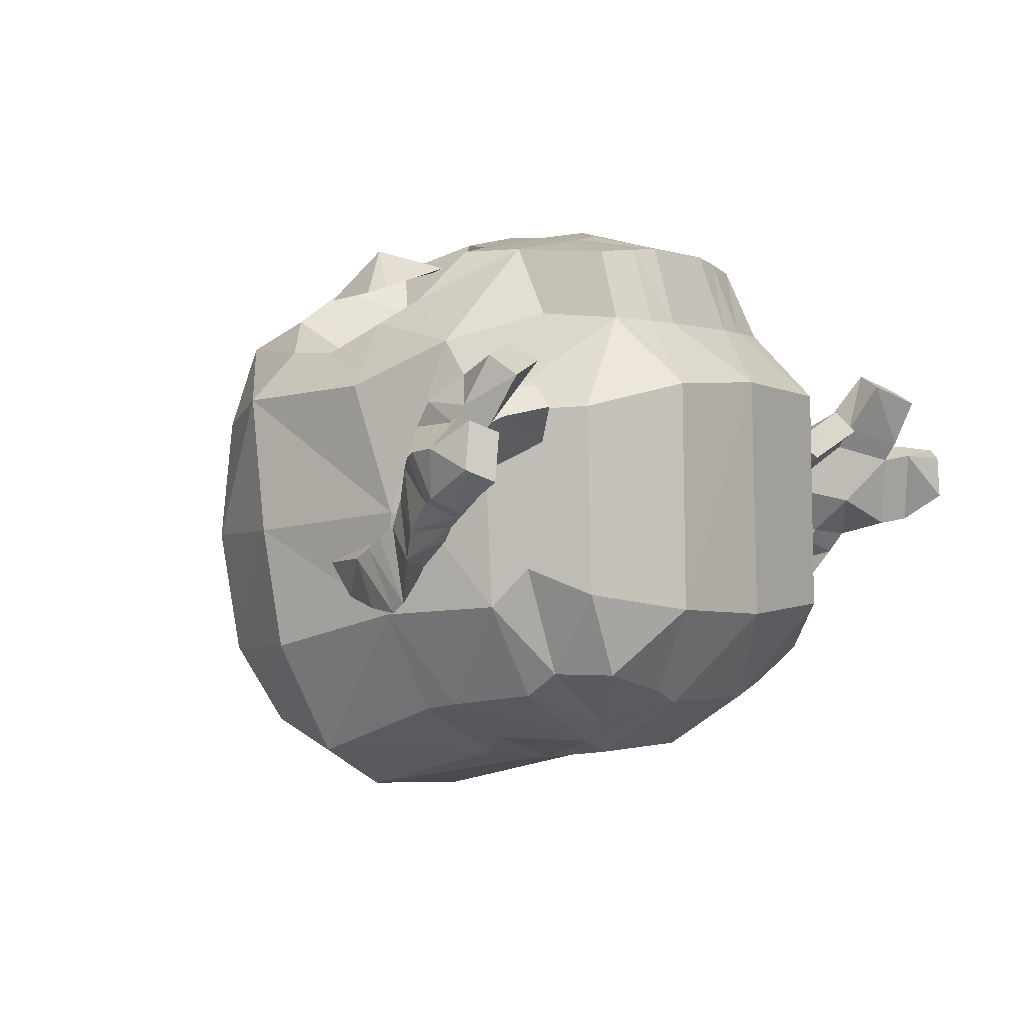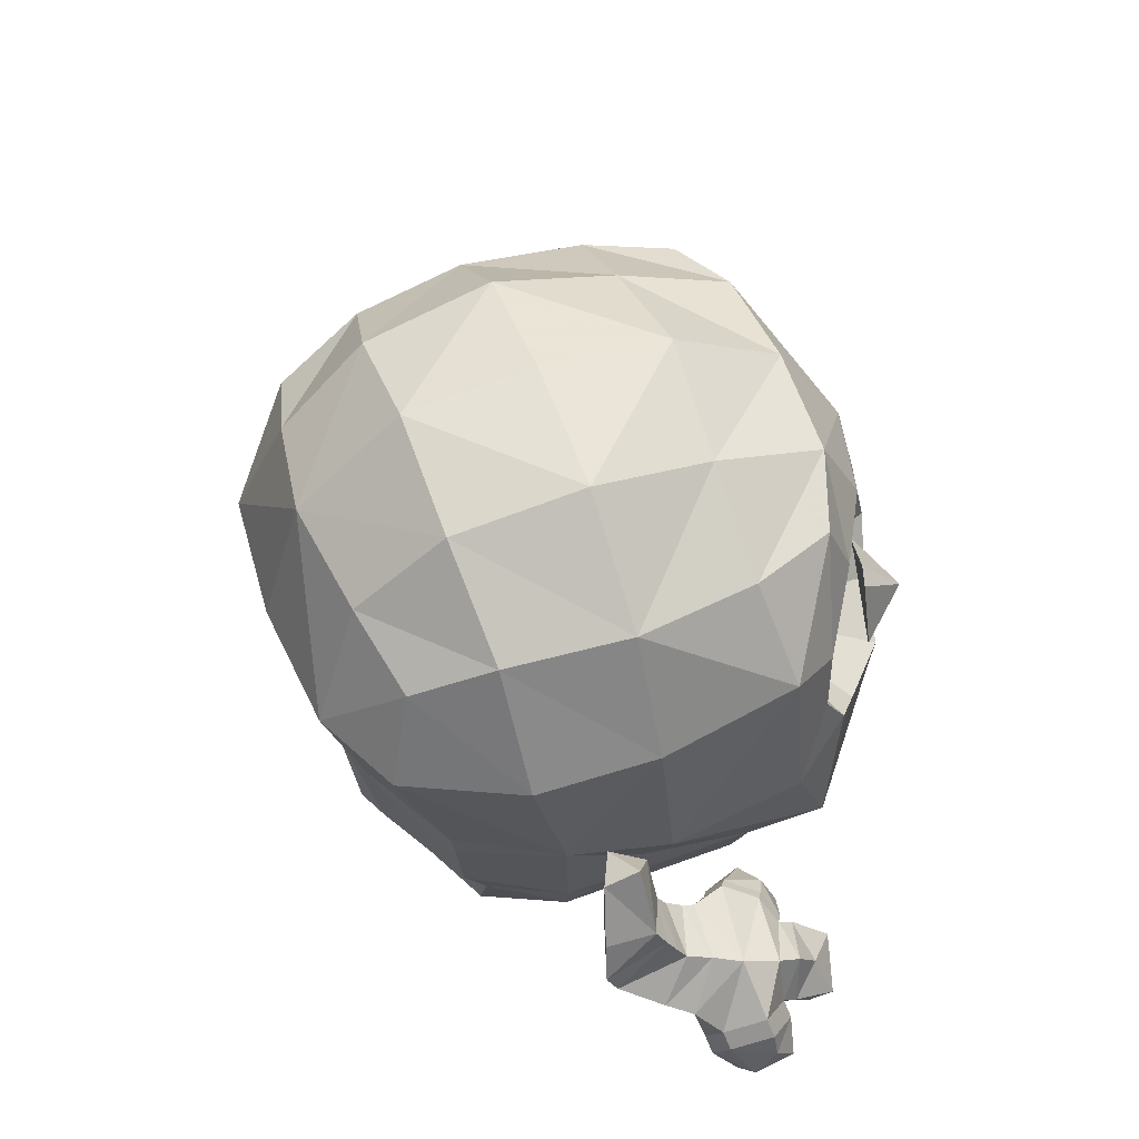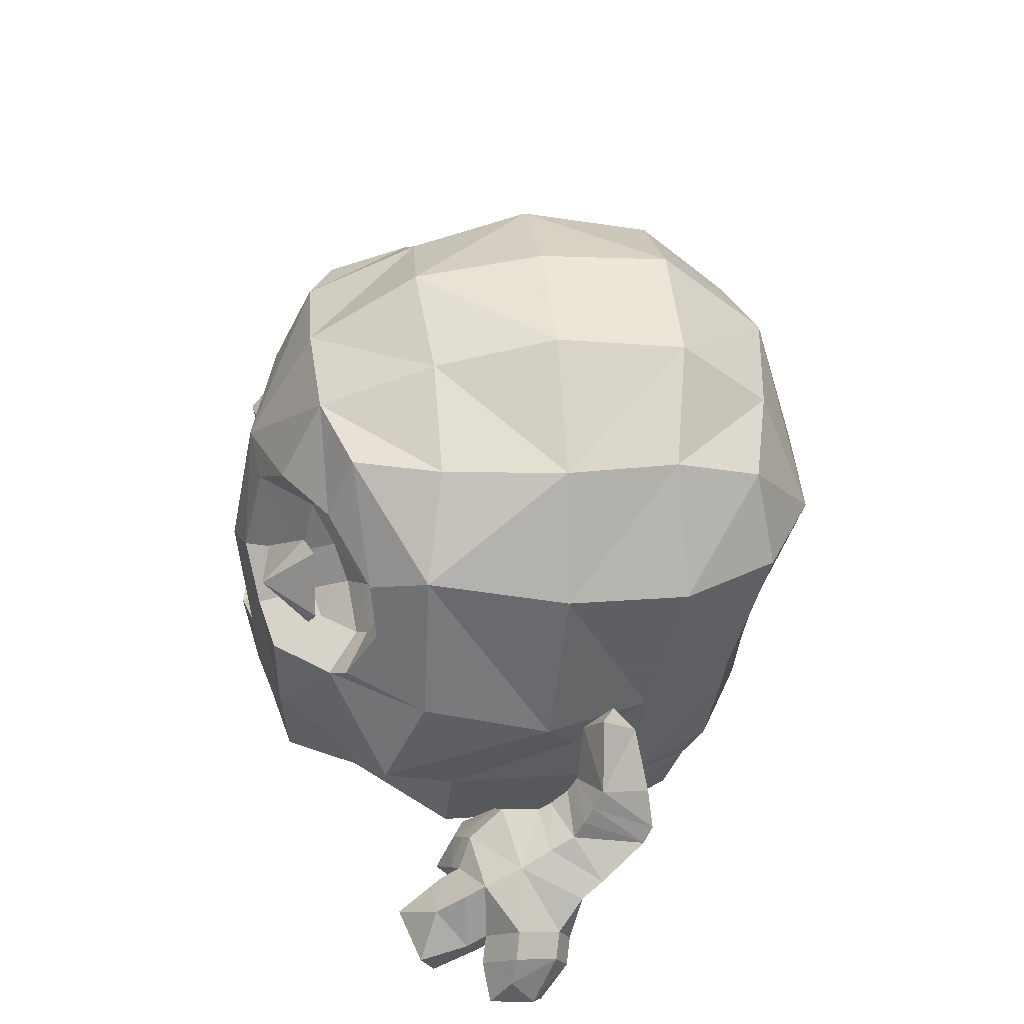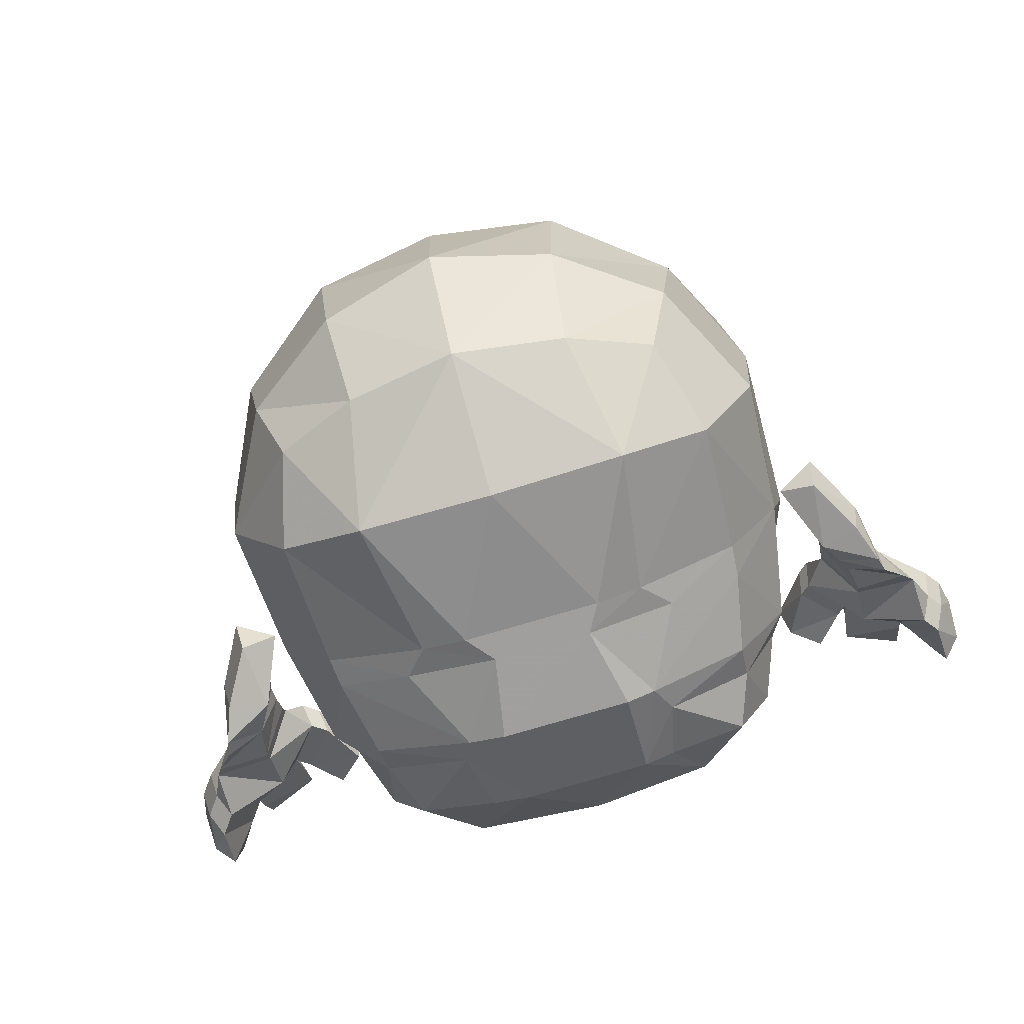
<metadata>
{"format":"obj","ext":"obj","renderer":"f3d","projection":"perspective","resolution":1024,"background":"white","views":[{"elev":-0.7,"azim":-52.7,"up":"+Z"},{"elev":53.5,"azim":-110.5,"up":"+Y"},{"elev":36.4,"azim":83.1,"up":"+Y"},{"elev":-78.7,"azim":-163.7,"up":"+Z"}]}
</metadata>
<code>
v -32.39 80.06 40.36
v -15.25 69.69 46.5
v -16.59 66.16 46.99
v -33.89 65.44 41.81
v -35.79 68.29 40.75
v -28.64 71.7 49.42
v -28.55 80.43 41.59
v 31.93 79.72 39.6
v 15.68 69.96 47.64
v 17.01 66.5 48.12
v 33.41 65.4 41.4
v 35.19 68.14 40.07
v 29.08 71.88 49.12
v 28.3 80.18 41.16
v 47.87 39.92 29.43
v 25.33 41.19 47.79
v 26.08 34.97 35.62
v 44.85 34.04 17.08
v 21.15 25.75 46.63
v 23.57 20.95 34.26
v -21.15 25.75 46.63
v -23.57 20.95 34.26
v 50.8 49.91 -0.2092
v -41.64 100.3 -4.21
v 41.64 100.3 -4.21
v -38.77 100.3 17.05
v 38.77 100.3 17.05
v 21.13 110.4 16.51
v -21.13 110.4 16.51
v 49.45 84.54 20.69
v -49.45 84.54 20.69
v 0 44.95 53.86
v 0 84.82 49.65
v 0 62.13 54.29
v -32.97 99.58 31.94
v 32.97 99.58 31.94
v -34.09 91.69 -39.42
v 34.09 91.69 -39.42
v 0 104.7 37.38
v 0 100.9 -46.11
v -38.02 51.98 -35.39
v 38.02 51.98 -35.39
v 0 118.9 -5.068
v -50.8 49.91 -0.2092
v -19.56 102.9 36.66
v 19.56 102.9 36.66
v -19.56 97.64 -43.1
v 19.56 97.64 -43.1
v -38.77 98.44 -25.74
v 38.77 98.44 -23.9
v -38.77 75.34 -44.05
v 38.77 75.34 -42.21
v 0 116.2 17.85
v 22.7 115.2 -4.835
v 0 116.6 -27.81
v -22.7 115.2 -4.835
v 20.12 51.39 -44.29
v -20.12 51.39 -44.29
v 48.2 52.79 -18.21
v 51.47 79.76 -3.347
v 51.48 57.78 22.18
v -51.48 57.78 22.18
v -51.47 79.76 -3.347
v -48.2 52.79 -18.21
v -25.33 41.19 47.79
v 21.13 111 -27.64
v -21.13 111 -27.64
v 23.68 76.43 -51.59
v -23.68 76.43 -51.59
v 49.45 77.61 -24.65
v -47.87 39.92 29.43
v -49.45 77.34 -24.39
v 37.43 17.31 17.77
v 34.88 32.15 -32.49
v 31.05 16.55 -25.95
v 17.35 31.66 -41.62
v 17.18 16.24 -31.85
v -31.08 16.5 -28.46
v -17.4 16.31 -31.83
v -17.4 31.6 -41.58
v -34.79 31.89 -32.44
v 22.28 7.12 -17.11
v 37.61 16.32 -14.22
v -22.34 7.153 -17.16
v 22.25 7.873 22.11
v -22.25 7.873 22.11
v -37.43 17.31 17.77
v -37.58 16.35 -14.4
v 44.48 32.54 -16.6
v -44.85 34.04 17.08
v -26.08 34.97 35.62
v -44.45 32.48 -16.65
v -65.14 37.22 -2.972
v -55.66 36.9 0.008963
v -60.56 29.71 -5.231
v -69.34 30.65 -8.317
v -55.68 39.73 -3.086
v -65.47 34.65 -15.55
v 65.14 37.22 -2.972
v 55.66 36.9 0.008963
v 60.56 29.71 -5.231
v 69.82 30.24 -7.575
v 55.68 39.73 -3.086
v 65.47 34.65 -15.55
v -9.492 47.76 52.05
v 9.13 47.76 52.13
v 9.615 81.34 48.33
v 9.082 65.94 52.05
v 32.45 88.36 36.66
v 42.92 79.76 30.39
v 41.6 59.74 35.35
v 44.55 69.99 29.69
v 37.48 56.53 38.25
v 19.74 88.48 44.17
v 26.57 54.93 48.06
v 15.79 56.92 50.3
v -32.51 88.18 36.72
v -19.6 89.03 43.88
v -37.25 54.94 38.42
v -42.8 59.5 33.9
v -43.36 79.72 29.65
v -45.13 68.98 28.93
v -26.67 52.34 48.01
v -15.63 56.73 50.34
v -9.454 81.46 48.34
v -8.55 65.91 52.18
v -0.1602 47.94 46.31
v 24.56 59.58 39
v 17.73 60.84 40.42
v 31.48 60.59 32.78
v 34.09 62.63 30.94
v 13.47 66.56 41.53
v 13.81 77.38 39.17
v 35.97 69.13 27.35
v 34.93 76.75 27.8
v 20.23 81.91 35.27
v 28.29 82.2 31.77
v -17.5 60.19 40.52
v -12.89 66.16 41.71
v -35.18 61.99 29.82
v -31.57 59.02 32.76
v -24.68 57.33 39
v -35.55 76.56 27.05
v -13.48 77.35 39.22
v -36.7 68.16 26.58
v -28.49 82.07 31.65
v -20.08 82.27 35.01
v 22.58 65.67 33.65
v 28.2 69.02 30.31
v 18.11 71.09 35.61
v 23.18 75.57 32.35
v -23.95 64.42 29.86
v -17.7 70.44 31.86
v -28.43 69.76 25.75
v -22.98 75.06 28.47
v -7.381 37.12 51.7
v -12.48 37.23 50.51
v -7.619 23.31 48.22
v -13.53 24.11 47.52
v -8.81 18.54 34.26
v -14.76 19.27 34.26
v 12.93 36.85 50.36
v 7.845 36.77 51.56
v 13.53 24.11 47.52
v 7.621 23.31 48.22
v 8.81 18.54 34.26
v 14.76 19.27 34.26
v 12.16 51.39 -46.64
v 10.76 31.64 -43.96
v 10.43 16.26 -34.19
v -0.8954 5.701 -18.43
v -1.509 6.436 23.4
v -12.13 51.39 -46.64
v -12.3 31.62 -43.94
v -12.07 16.3 -34.19
v 0 76.43 -53.51
v 37.61 46.59 -34.54
v 47.16 47.14 -17.76
v 47.31 43.61 -5.154
v -47.2 42.96 -3.931
v -47.09 46.81 -17.75
v -37.58 46.16 -34.36
v 24.39 46.55 -41.28
v -24.74 46.25 -41.01
v -9.239 46.36 -45.95
v 8.117 46.38 -45.96
v 64.9 40.37 -4.751
v 59.08 36.01 -10.18
v -59.5 35.22 -9.558
v -64.9 40.37 -4.751
v -50.5 54.1 -11.9
v -56.66 54.14 -14.84
v -57.64 57.5 -8.974
v -53.65 52.9 -6.058
v -55.68 42.54 -4.782
v -63.75 46.34 -8.226
v -55.45 41.92 -14.3
v -62.21 44.3 -16.57
v -64.61 37.47 -17.25
v -64.45 43.19 -6.447
v -57.77 37.99 -11.79
v 50.5 54.1 -11.9
v 57.64 57.5 -8.974
v 56.66 54.14 -14.84
v 53.65 52.9 -6.058
v 55.68 42.54 -4.782
v 64.45 43.19 -6.447
v 63.75 46.34 -8.226
v 57.35 38.76 -12.39
v 55.45 41.92 -14.3
v 62.21 44.3 -16.57
v 64.61 37.47 -17.25
v -53.1 34.03 8.552
v -55.66 35.62 2.277
v -67.34 32.83 6.706
v -71.47 28.08 -3.72
v -74.04 22.84 0.7429
v -57.08 20.01 15.28
v -52.16 14.56 16.81
v -46.57 20.14 11.36
v -50.36 28.42 6.96
v -60.89 21.16 3.062
v -71.91 18.8 -1.505
v -68.28 16.13 11.51
v -67.93 29.66 13.38
v -55.44 29.69 14.84
v -51.33 32.28 9.744
v -50.42 25.75 17.67
v -53.67 27.94 16.03
v -58.85 21.76 14.09
v -52.13 30.17 5.767
v -75.58 25.35 8.105
v -74.06 15.91 -0.8815
v -70.43 13.24 12.14
v -74.81 8.253 3.857
v -73.84 8.262 11.57
v -67.99 14.38 13.47
v -67.78 9.446 20.95
v -58.28 12.39 23.9
v -58.54 19.84 16.32
v -57.48 24.23 18.43
v -58.83 23.5 20.11
v -66.3 21.23 21.55
v -67.83 27.44 17.44
v -70.51 17.8 16.36
v -73.01 17.14 14.28
v -78.8 18.02 9.147
v -77.73 22.45 8.729
v -76.2 19.94 1.367
v -59.25 25.98 17.24
v -70.86 20.03 13.65
v -51.16 18.4 20.68
v -45.59 23.91 15.17
v -78.16 11.45 5.708
v -77.2 11.46 13.42
v -69.52 13.54 24.18
v -60.02 16.49 27.13
v -65.82 34.97 1.598
v -60.56 28.43 -2.963
v 45.79 19.65 11.41
v 51.37 14.06 16.87
v 56.29 19.51 15.34
v 49.57 27.91 7.013
v 71.91 18.8 -1.505
v 68.28 16.13 11.51
v 60.89 21.16 3.062
v 67.34 32.83 6.706
v 55.44 29.69 14.84
v 67.93 29.66 13.38
v 50.55 31.78 9.797
v 49.63 24.65 17.28
v 52.89 27.44 16.09
v 52.13 30.17 5.767
v 58.85 21.76 14.09
v 74.04 22.84 0.7429
v 75.58 25.35 8.105
v 71.16 12.28 12.43
v 74.57 7.309 11.86
v 75.53 7.3 4.148
v 74.79 14.96 -0.5911
v 58.76 19.4 17.53
v 68.19 13.78 14.96
v 59.22 13.26 26.2
v 68.62 10.1 23.12
v 56.7 23.73 18.48
v 59.17 23.62 20.68
v 67.13 23.38 22.23
v 67.84 27.3 16.82
v 70.77 17.68 17.1
v 73.74 16.18 14.57
v 79.58 16.64 10.02
v 78.45 21.5 9.019
v 76.92 18.99 1.657
v 53.1 34.03 8.552
v 59.25 25.98 17.24
v 70.86 20.03 13.65
v 44.81 23.42 15.22
v 50.38 17.9 20.74
v 77.92 10.51 13.71
v 78.88 10.5 5.999
v 61.02 17.85 28.62
v 70.42 14.7 25.54
v 55.66 35.62 2.277
v 65.73 35.1 1.287
v 71.47 28.08 -3.72
v 60.56 28.43 -2.963
v 42.19 27.36 -10.34
v 34.7 27.27 -28.65
v 19.17 27.64 -38.25
v -19.7 26.61 -37.81
v -34.61 26.21 -28.42
v -41.88 26.69 -10.01
f 2 3 7
f 3 4 7
f 4 5 7
f 5 1 7
f 6 2 7
f 2 6 3
f 3 6 4
f 4 6 5
f 5 6 1
f 7 1 6
f 9 14 10
f 10 14 11
f 11 14 12
f 14 8 12
f 13 14 9
f 9 10 13
f 10 11 13
f 11 12 13
f 12 8 13
f 14 13 8
f 25 28 27
f 26 29 24
f 28 25 54
f 28 54 53
f 53 54 43
f 53 39 28
f 66 50 48
f 48 50 38
f 66 55 54
f 54 55 43
f 54 25 66
f 66 25 50
f 49 47 37
f 49 24 67
f 67 24 56
f 67 56 55
f 55 56 43
f 29 39 53
f 29 53 56
f 56 53 43
f 56 24 29
f 52 38 70
f 70 38 50
f 25 60 50
f 50 60 70
f 49 37 72
f 72 37 51
f 24 49 63
f 63 49 72
f 191 192 193
f 194 191 193
f 202 203 204
f 205 203 202
f 25 27 30
f 28 46 27
f 27 46 36
f 28 39 46
f 27 36 30
f 60 25 30
f 148 149 150
f 151 150 149
f 109 110 36
f 36 110 30
f 114 109 46
f 46 109 36
f 26 24 31
f 118 45 117
f 117 45 35
f 29 26 45
f 45 26 35
f 45 39 29
f 117 35 121
f 121 35 31
f 31 35 26
f 31 24 63
f 120 122 62
f 121 31 122
f 122 31 62
f 39 33 46
f 46 33 114
f 114 33 107
f 39 45 33
f 125 33 118
f 118 33 45
f 125 126 33
f 33 126 34
f 34 108 33
f 33 108 107
f 152 153 154
f 155 154 153
f 111 131 113
f 113 131 130
f 108 132 107
f 107 132 133
f 111 112 131
f 131 112 134
f 110 135 112
f 112 135 134
f 107 133 114
f 114 133 136
f 110 109 135
f 135 109 137
f 114 136 109
f 109 136 137
f 119 141 120
f 120 141 140
f 121 122 143
f 143 122 145
f 120 140 122
f 122 140 145
f 126 125 139
f 139 125 144
f 117 121 146
f 146 121 143
f 125 118 144
f 144 118 147
f 118 117 147
f 147 117 146
f 129 128 148
f 128 130 148
f 131 149 130
f 130 149 148
f 132 129 150
f 150 129 148
f 133 132 150
f 131 134 149
f 134 135 149
f 133 150 136
f 136 150 151
f 137 151 135
f 135 151 149
f 137 136 151
f 139 153 138
f 138 153 152
f 141 152 140
f 140 152 154
f 141 142 152
f 142 138 152
f 143 145 154
f 145 140 154
f 139 144 153
f 146 143 155
f 155 143 154
f 144 147 153
f 153 147 155
f 147 146 155
f 113 115 16
f 123 119 65
f 116 115 129
f 129 115 128
f 115 113 128
f 128 113 130
f 108 116 132
f 132 116 129
f 126 139 124
f 124 139 138
f 123 142 119
f 119 142 141
f 124 138 123
f 123 138 142
f 16 19 17
f 17 19 20
f 65 91 21
f 21 91 22
f 167 85 20
f 171 172 84
f 84 172 86
f 172 160 86
f 86 160 161
f 86 161 22
f 172 171 85
f 85 171 82
f 167 166 85
f 85 166 172
f 160 172 166
f 48 40 66
f 66 40 55
f 67 47 49
f 55 40 67
f 67 40 47
f 48 38 68
f 68 38 52
f 68 40 48
f 40 176 69
f 51 37 69
f 69 37 47
f 47 40 69
f 176 40 68
f 124 123 105
f 105 123 65
f 105 34 124
f 124 34 126
f 157 105 65
f 159 157 21
f 157 65 21
f 156 157 158
f 158 157 159
f 159 21 161
f 161 21 22
f 158 159 160
f 160 159 161
f 156 105 157
f 106 16 116
f 116 16 115
f 106 116 34
f 34 116 108
f 16 162 19
f 162 164 19
f 164 167 19
f 19 167 20
f 34 105 127
f 106 34 127
f 105 32 127
f 32 106 127
f 156 163 32
f 158 165 156
f 156 165 163
f 162 163 164
f 164 163 165
f 165 166 164
f 164 166 167
f 158 160 165
f 165 160 166
f 105 156 32
f 106 162 16
f 163 106 32
f 106 163 162
f 42 57 52
f 52 57 68
f 177 183 42
f 42 183 57
f 182 41 184
f 184 41 58
f 184 58 185
f 185 58 173
f 41 51 58
f 58 51 69
f 183 186 57
f 57 186 168
f 185 173 186
f 186 173 168
f 176 68 168
f 168 68 57
f 176 173 69
f 69 173 58
f 176 168 173
f 111 113 61
f 61 113 15
f 112 111 61
f 110 112 30
f 30 112 61
f 113 16 15
f 178 177 59
f 59 177 42
f 70 60 59
f 59 60 23
f 42 52 59
f 59 52 70
f 61 23 30
f 30 23 60
f 15 23 61
f 41 64 51
f 51 64 72
f 119 120 71
f 71 120 62
f 119 71 65
f 72 64 63
f 181 64 182
f 182 64 41
f 65 71 91
f 186 169 185
f 185 169 174
f 16 17 15
f 219 218 220
f 220 218 221
f 228 227 229
f 230 222 231
f 224 222 230
f 233 234 235
f 235 234 236
f 238 237 239
f 239 237 240
f 241 228 229
f 243 242 244
f 245 243 244
f 247 246 248
f 249 247 248
f 225 250 226
f 251 225 232
f 214 213 231
f 241 218 252
f 252 218 219
f 227 253 221
f 221 253 220
f 253 252 220
f 220 252 219
f 249 233 254
f 254 233 235
f 246 255 234
f 234 255 236
f 255 254 236
f 236 254 235
f 257 256 239
f 239 256 238
f 256 245 238
f 238 245 237
f 242 257 240
f 240 257 239
f 247 249 254
f 247 254 255
f 246 247 255
f 243 245 256
f 243 256 257
f 242 243 257
f 228 241 252
f 228 252 253
f 227 228 253
f 261 260 262
f 262 260 263
f 264 265 266
f 270 271 272
f 274 273 266
f 265 274 266
f 278 277 279
f 279 277 280
f 281 282 283
f 283 282 284
f 271 285 272
f 286 287 288
f 287 289 288
f 290 291 292
f 291 293 292
f 269 268 295
f 296 276 269
f 297 260 298
f 298 260 261
f 270 263 297
f 297 263 260
f 285 298 262
f 262 298 261
f 299 278 300
f 300 278 279
f 290 277 299
f 299 277 278
f 293 300 280
f 280 300 279
f 286 281 301
f 301 281 283
f 302 284 289
f 289 284 282
f 301 283 302
f 302 283 284
f 271 270 297
f 271 297 298
f 285 271 298
f 287 286 301
f 287 301 302
f 289 287 302
f 291 290 299
f 291 299 300
f 293 291 300
f 274 265 281
f 281 265 282
f 269 295 288
f 288 295 286
f 269 288 296
f 296 288 289
f 274 281 295
f 295 281 286
f 296 289 265
f 265 289 282
f 264 280 265
f 265 280 277
f 276 296 292
f 292 296 290
f 293 276 292
f 296 265 290
f 290 265 277
f 264 293 280
f 273 274 263
f 263 274 262
f 294 270 268
f 268 270 272
f 268 272 295
f 295 272 285
f 294 273 270
f 270 273 263
f 295 285 274
f 274 285 262
f 233 224 234
f 232 248 251
f 251 248 246
f 232 249 248
f 251 246 224
f 224 246 234
f 230 240 224
f 224 240 237
f 225 244 250
f 250 244 242
f 225 251 244
f 244 251 245
f 251 224 245
f 245 224 237
f 230 250 240
f 240 250 242
f 231 221 230
f 230 221 218
f 213 226 227
f 227 226 229
f 226 250 229
f 229 250 241
f 250 230 241
f 241 230 218
f 213 227 231
f 231 227 221
f 100 99 103
f 206 207 208
f 100 103 101
f 209 206 210
f 206 208 205
f 205 208 203
f 206 205 210
f 210 205 202
f 202 204 210
f 210 204 211
f 211 204 208
f 208 204 203
f 208 212 211
f 210 211 212
f 266 273 306
f 306 273 303
f 212 209 210
f 102 188 104
f 102 104 99
f 207 212 208
f 294 303 273
f 187 103 99
f 104 187 99
f 101 188 102
f 103 188 101
f 96 98 189
f 96 189 95
f 190 98 93
f 93 98 96
f 195 194 196
f 196 194 193
f 191 194 197
f 197 194 195
f 191 197 192
f 192 197 198
f 193 192 196
f 196 192 198
f 196 198 199
f 197 199 198
f 94 97 93
f 97 190 93
f 189 97 95
f 95 97 94
f 222 259 231
f 231 259 214
f 200 195 196
f 199 200 196
f 201 199 197
f 195 201 197
f 97 195 190
f 190 195 200
f 190 200 98
f 98 200 199
f 189 98 201
f 201 98 199
f 189 201 97
f 97 201 195
f 103 187 206
f 206 187 207
f 103 206 188
f 188 206 209
f 104 188 212
f 212 188 209
f 187 104 207
f 207 104 212
f 95 259 96
f 95 94 259
f 259 94 214
f 101 102 306
f 101 306 100
f 100 306 303
f 267 268 269
f 275 267 276
f 269 276 267
f 267 294 268
f 275 276 293
f 275 293 264
f 294 267 303
f 303 267 304
f 264 266 305
f 305 266 306
f 267 305 304
f 305 275 264
f 99 100 304
f 304 100 303
f 306 102 305
f 99 304 102
f 102 304 305
f 305 267 275
f 213 214 215
f 216 217 215
f 223 222 224
f 215 225 226
f 217 232 215
f 225 215 232
f 215 226 213
f 217 216 223
f 223 216 222
f 223 224 233
f 217 249 232
f 217 223 249
f 249 223 233
f 215 214 258
f 258 216 215
f 222 216 259
f 93 258 94
f 94 258 214
f 93 96 258
f 258 96 216
f 96 259 216
f 179 178 59
f 23 179 59
f 17 20 18
f 77 75 82
f 82 75 83
f 83 73 82
f 85 73 20
f 82 73 85
f 171 170 82
f 82 170 77
f 308 307 83
f 307 18 73
f 307 73 83
f 18 20 73
f 169 76 170
f 76 309 170
f 170 309 77
f 169 170 174
f 177 89 74
f 177 74 76
f 183 177 76
f 183 76 186
f 186 76 169
f 23 15 18
f 15 17 18
f 23 18 179
f 178 179 89
f 89 179 18
f 177 178 89
f 309 75 77
f 309 308 75
f 308 83 75
f 308 309 74
f 74 309 76
f 307 308 89
f 89 308 74
f 18 307 89
f 87 22 90
f 88 78 84
f 84 78 79
f 84 87 88
f 171 84 175
f 175 84 79
f 86 87 84
f 86 22 87
f 311 81 310
f 310 81 80
f 174 175 80
f 80 175 310
f 310 175 79
f 184 185 80
f 80 185 174
f 182 184 80
f 182 80 81
f 312 92 311
f 311 92 81
f 182 81 92
f 181 182 92
f 181 180 64
f 312 90 92
f 63 64 44
f 180 44 64
f 62 44 71
f 63 44 31
f 31 44 62
f 71 44 90
f 91 71 90
f 90 22 91
f 181 92 180
f 180 92 90
f 44 180 90
f 175 170 171
f 174 170 175
f 310 79 78
f 311 310 78
f 311 78 88
f 312 311 88
f 312 88 87
f 90 312 87

</code>
